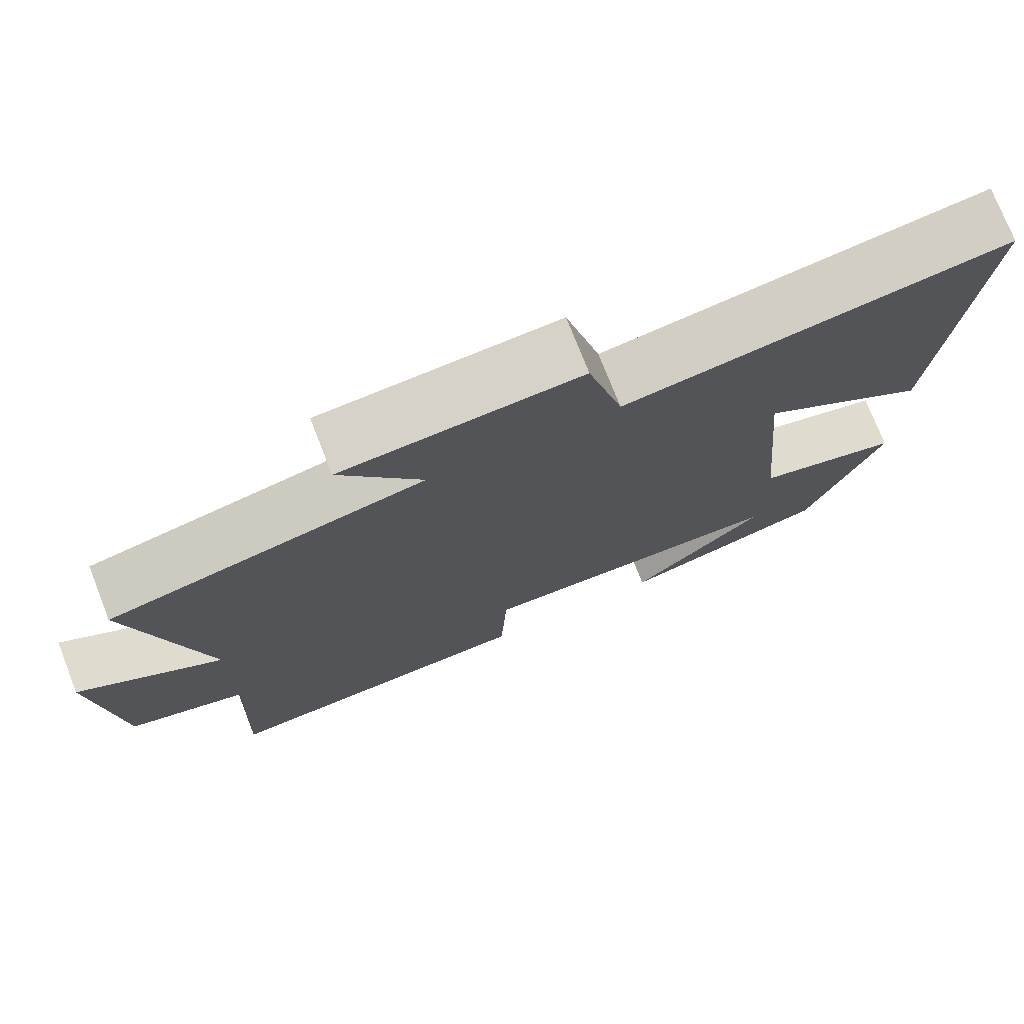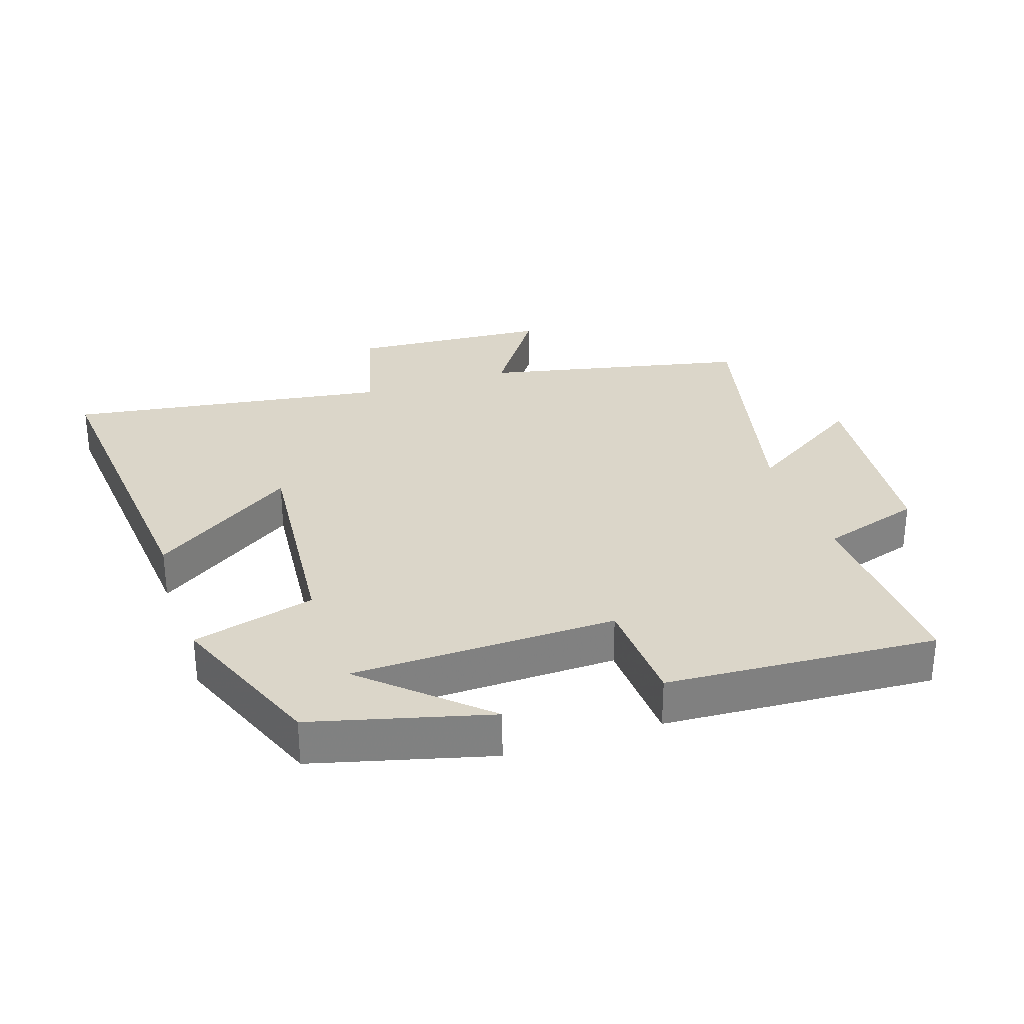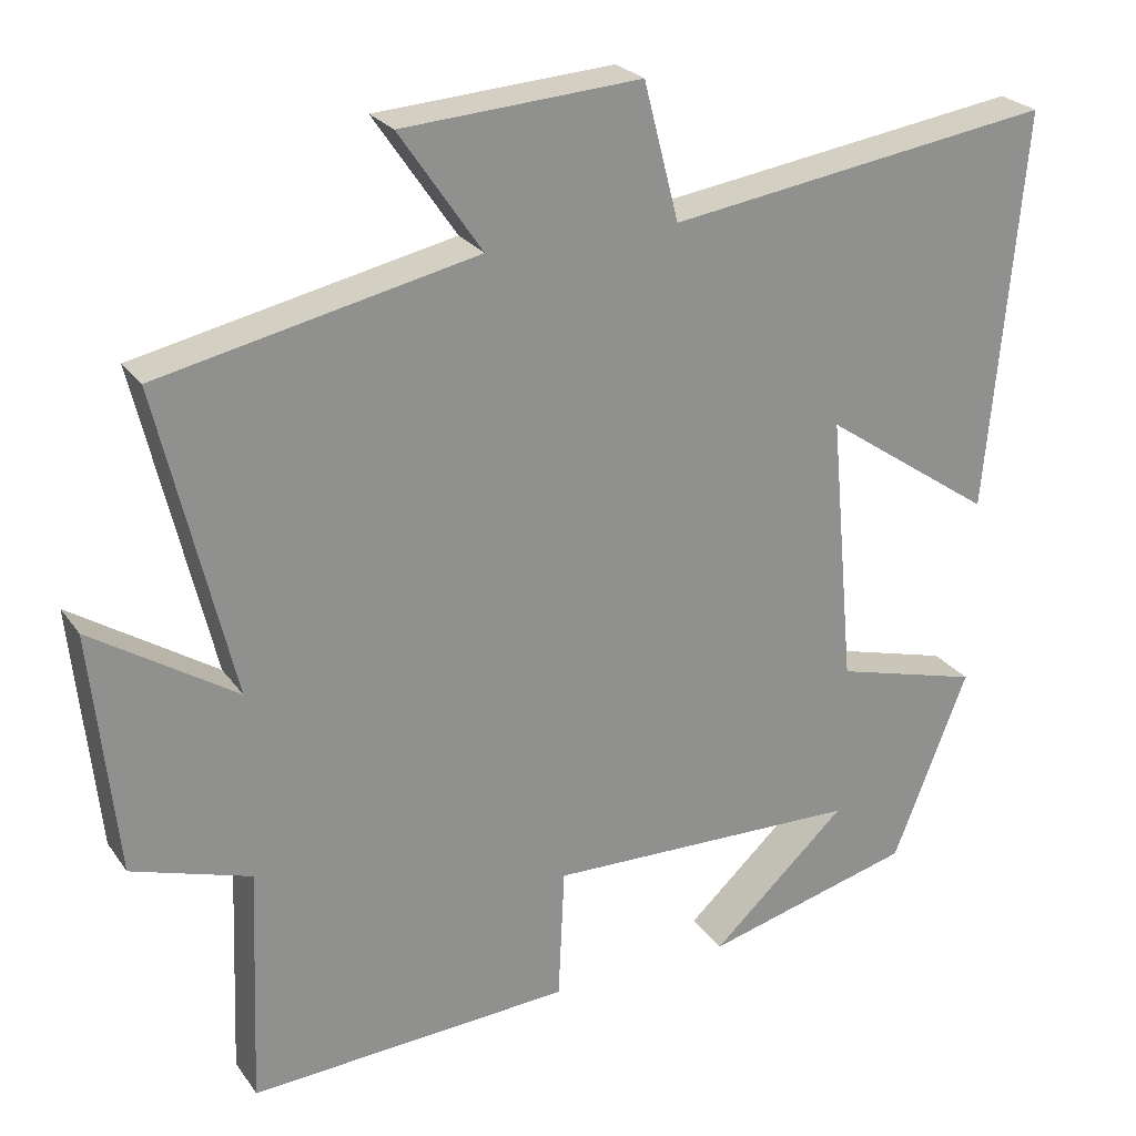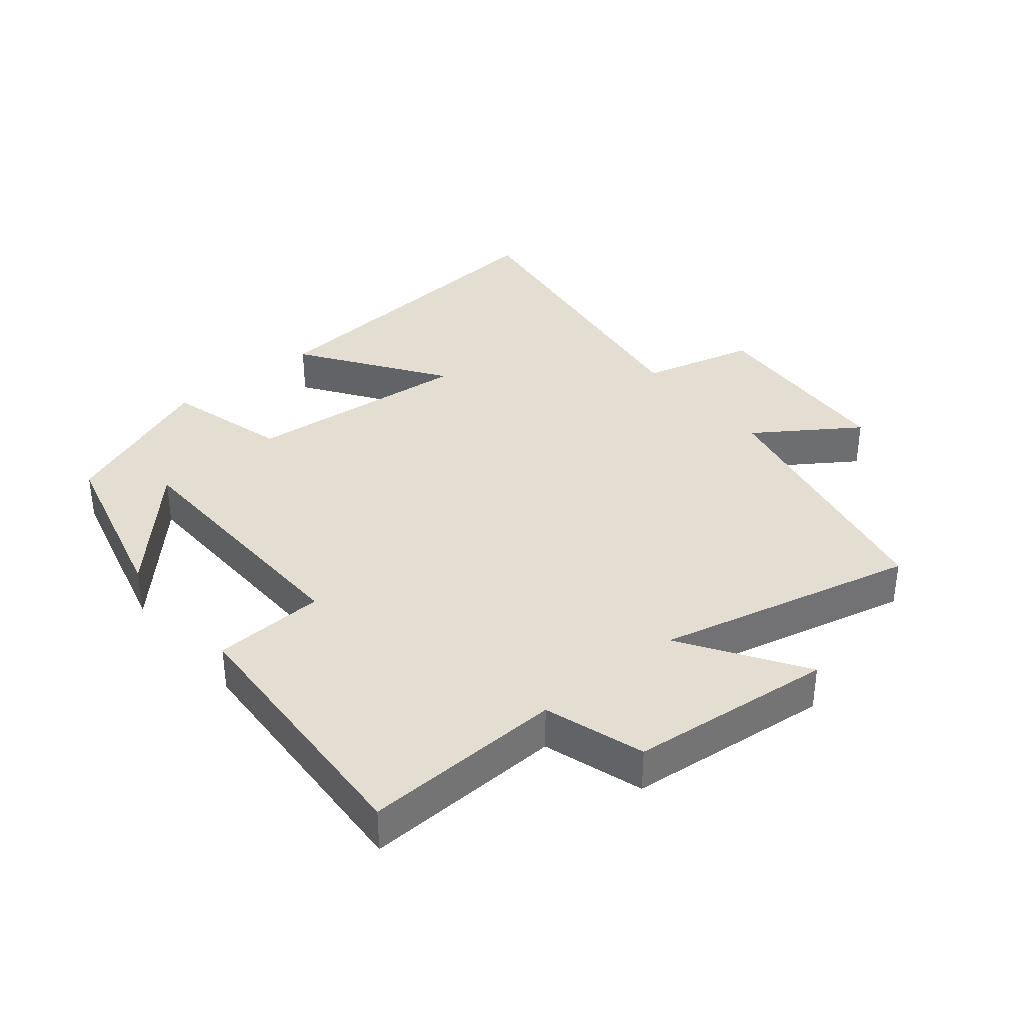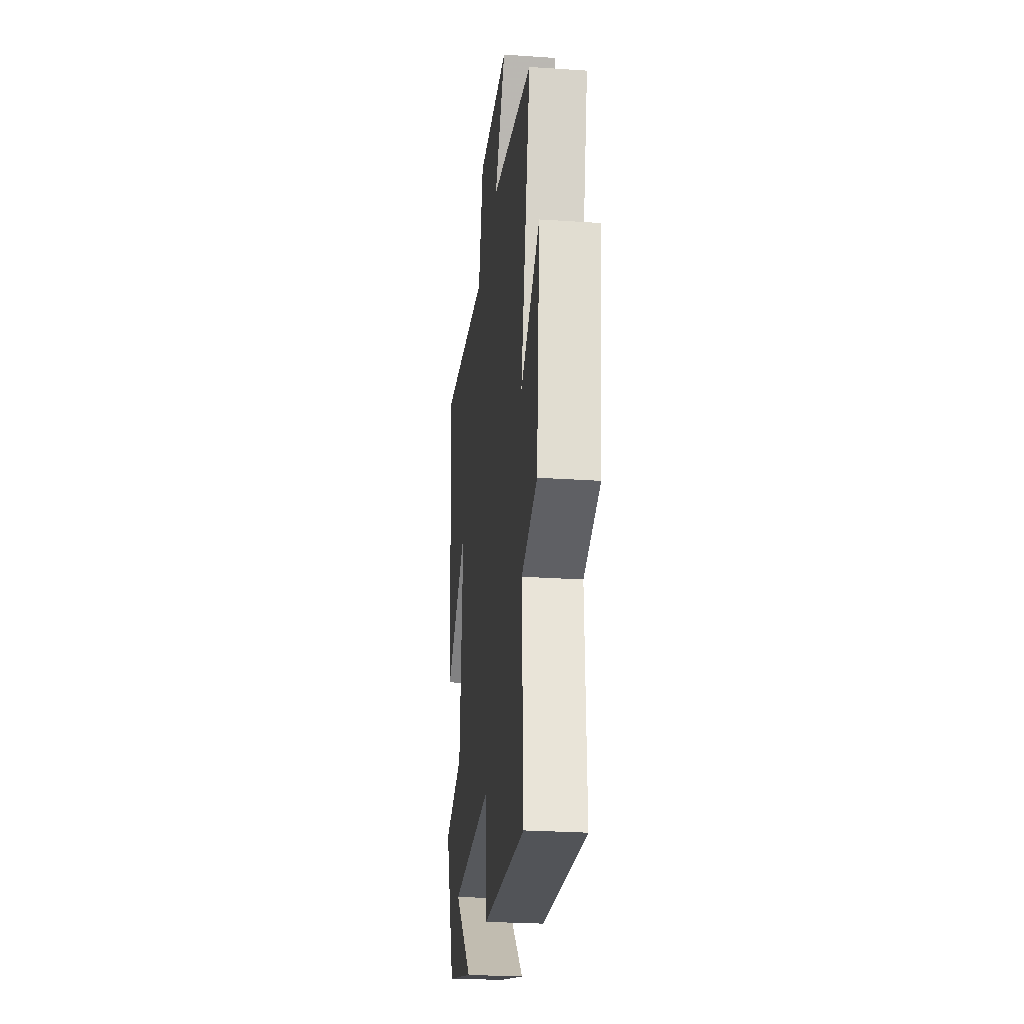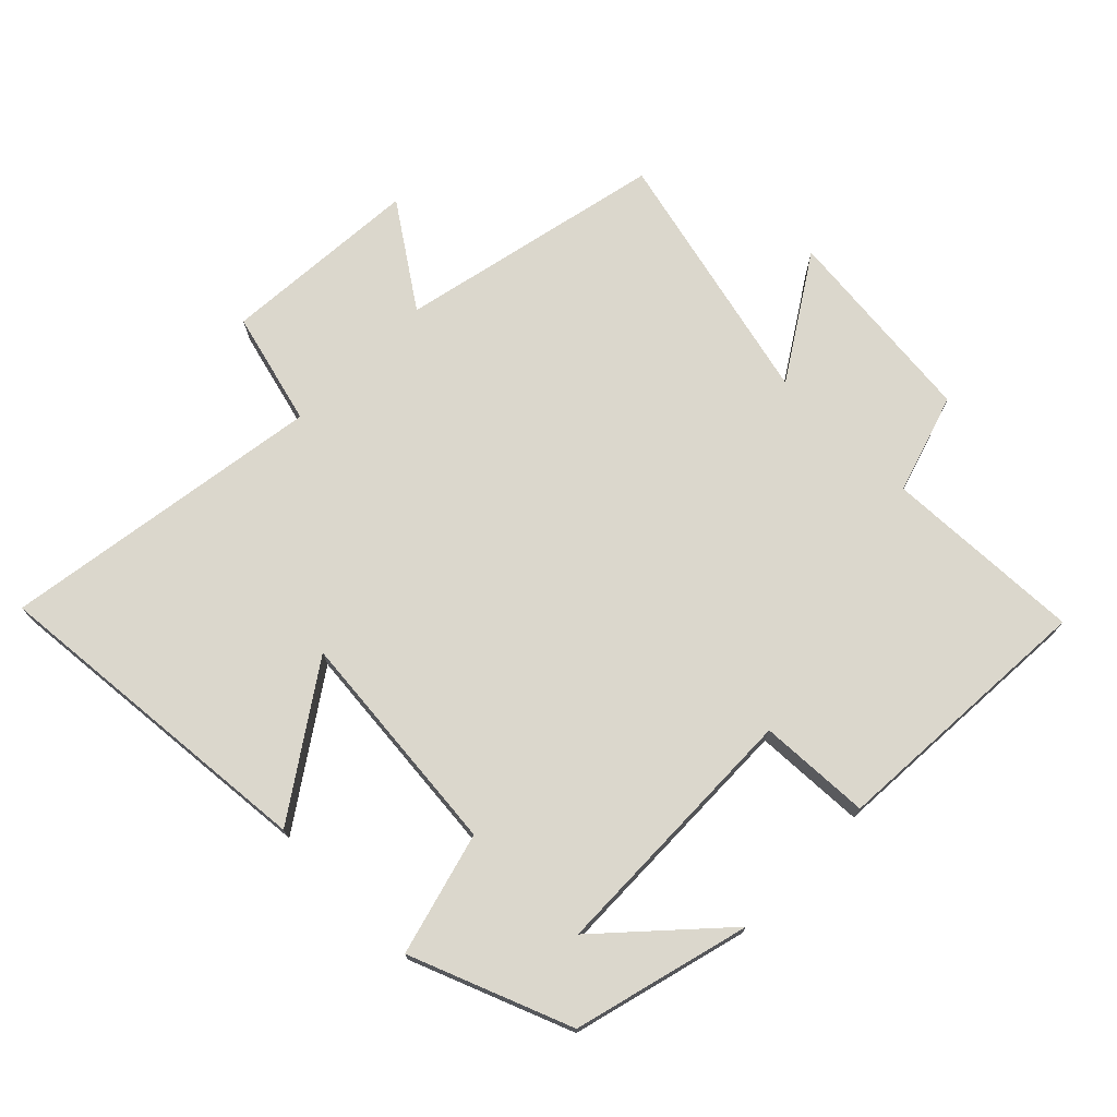
<metadata>
{"format":"obj","ext":"obj","renderer":"f3d","projection":"perspective","resolution":1024,"background":"white","views":[{"elev":74.8,"azim":-21.4,"up":"+Z"},{"elev":30.0,"azim":161.6,"up":"+Y"},{"elev":24.8,"azim":-26.7,"up":"+Z"},{"elev":36.2,"azim":-129.6,"up":"+Y"},{"elev":-26.3,"azim":-96.1,"up":"+Z"},{"elev":73.2,"azim":134.8,"up":"+Y"}]}
</metadata>
<code>
v 0.546 0.07 0.572
v 0.5 0.07 0.061
v 0.282 0.07 0.21
v 0.314 0.07 -0.136
v 0.5 0.07 -0.187
v 0.404 0.07 -0.43
v 0.136 0.07 -0.5
v 0.31 0.07 -0.34
v -0.092 0.07 -0.33
v -0.1 0.07 -0.5
v -0.512 0.07 -0.524
v -0.5 0.07 -0.22
v -0.652 0.07 -0.172
v -0.684 0.07 0.138
v -0.5 0.07 0.02
v -0.594 0.07 0.414
v -0.19 0.07 0.5
v -0.295 0.07 0.654
v 0.009 0.07 0.674
v 0.054 0.07 0.5
v 0.546 0 0.572
v 0.5 0 0.061
v 0.282 0 0.21
v 0.314 0 -0.136
v 0.5 0 -0.187
v 0.404 0 -0.43
v 0.136 0 -0.5
v 0.31 0 -0.34
v -0.092 0 -0.33
v -0.1 0 -0.5
v -0.512 0 -0.524
v -0.5 0 -0.22
v -0.652 0 -0.172
v -0.684 0 0.138
v -0.5 0 0.02
v -0.594 0 0.414
v -0.19 0 0.5
v -0.295 0 0.654
v 0.009 0 0.674
v 0.054 0 0.5
f 17 18 19 20
f 15 16 17 20
f 15 20 1
f 12 13 14 15
f 12 15 1
f 9 10 11 12
f 8 9 12
f 5 6 7 8
f 4 5 8 12
f 3 4 12
f 1 2 3
f 1 3 12
f 40 39 38 37
f 40 37 36 35
f 21 40 35
f 35 34 33 32
f 21 35 32
f 32 31 30 29
f 32 29 28
f 28 27 26 25
f 32 28 25 24
f 32 24 23
f 23 22 21
f 32 23 21
f 1 21 22 2
f 2 22 23 3
f 3 23 24 4
f 4 24 25 5
f 5 25 26 6
f 6 26 27 7
f 7 27 28 8
f 8 28 29 9
f 9 29 30 10
f 10 30 31 11
f 11 31 32 12
f 12 32 33 13
f 13 33 34 14
f 14 34 35 15
f 15 35 36 16
f 16 36 37 17
f 17 37 38 18
f 18 38 39 19
f 19 39 40 20
f 20 40 21 1

</code>
